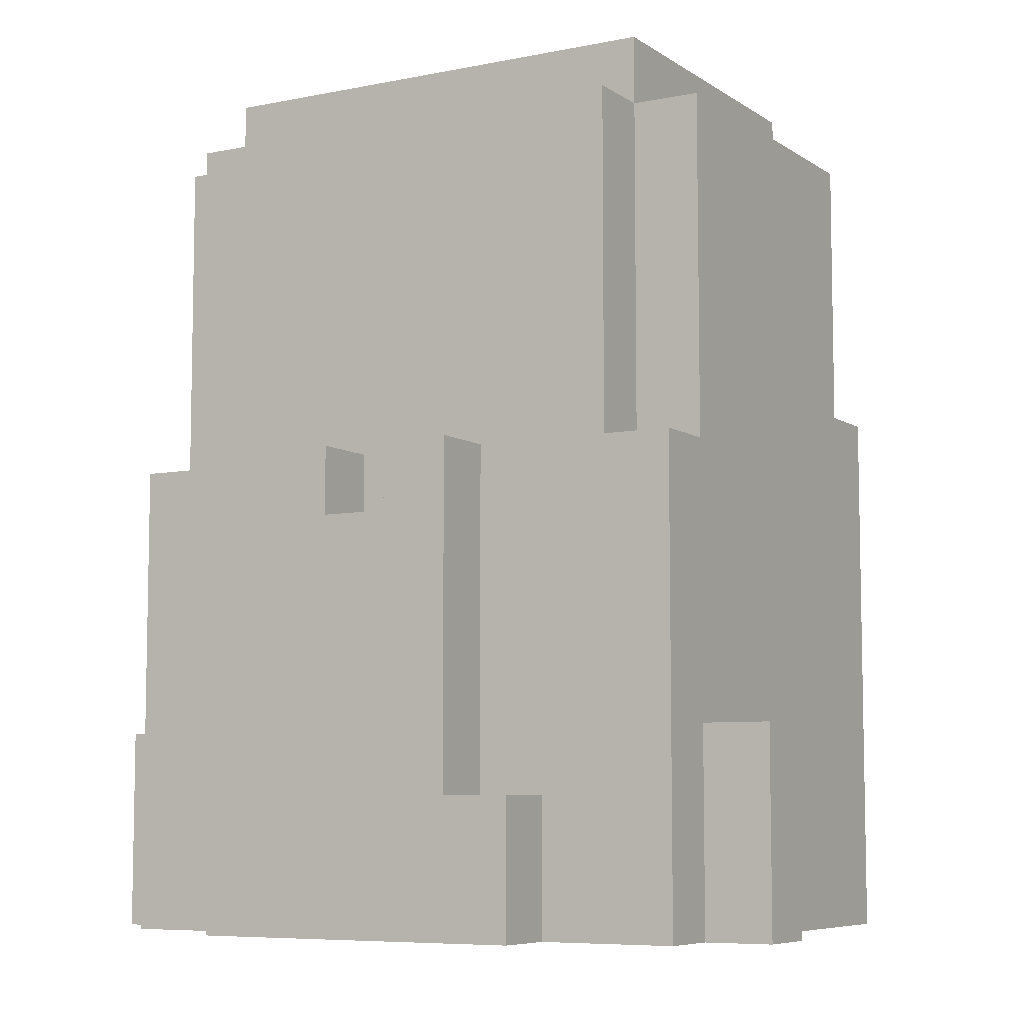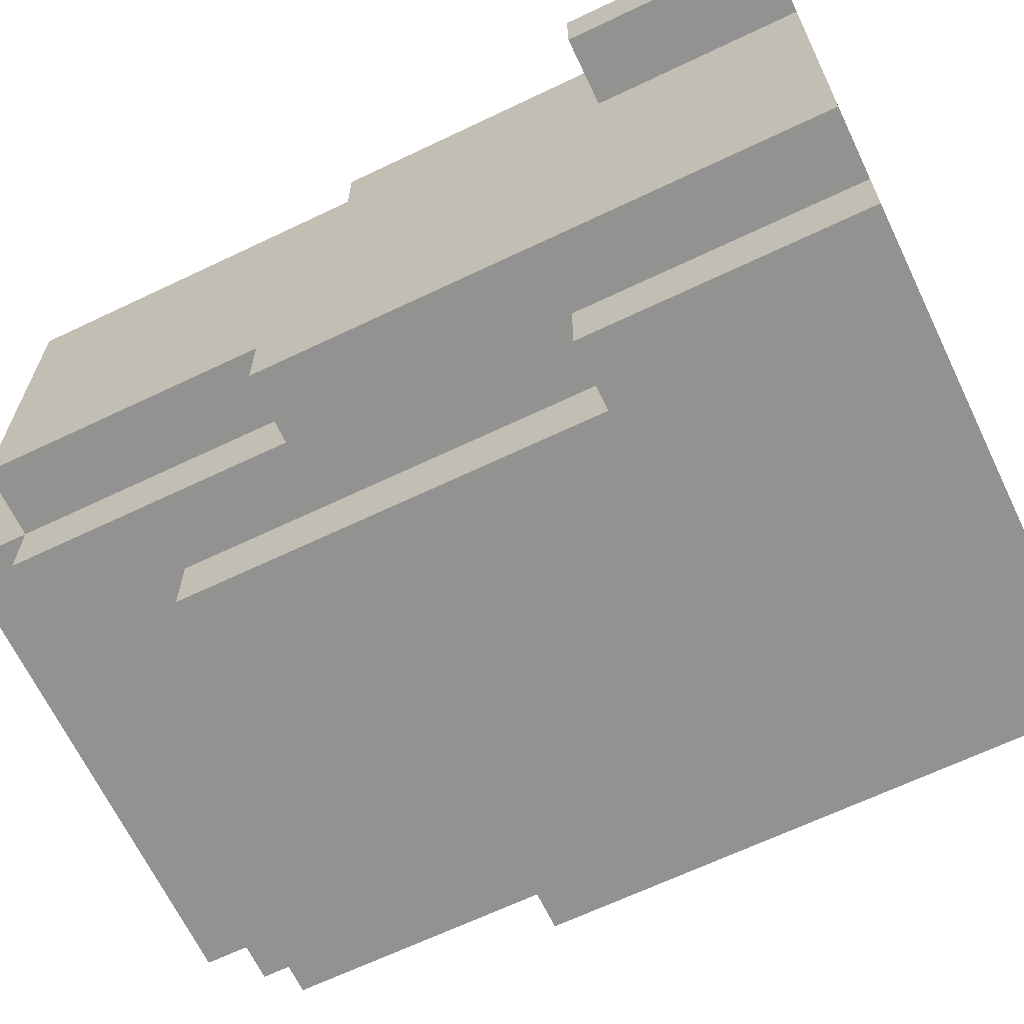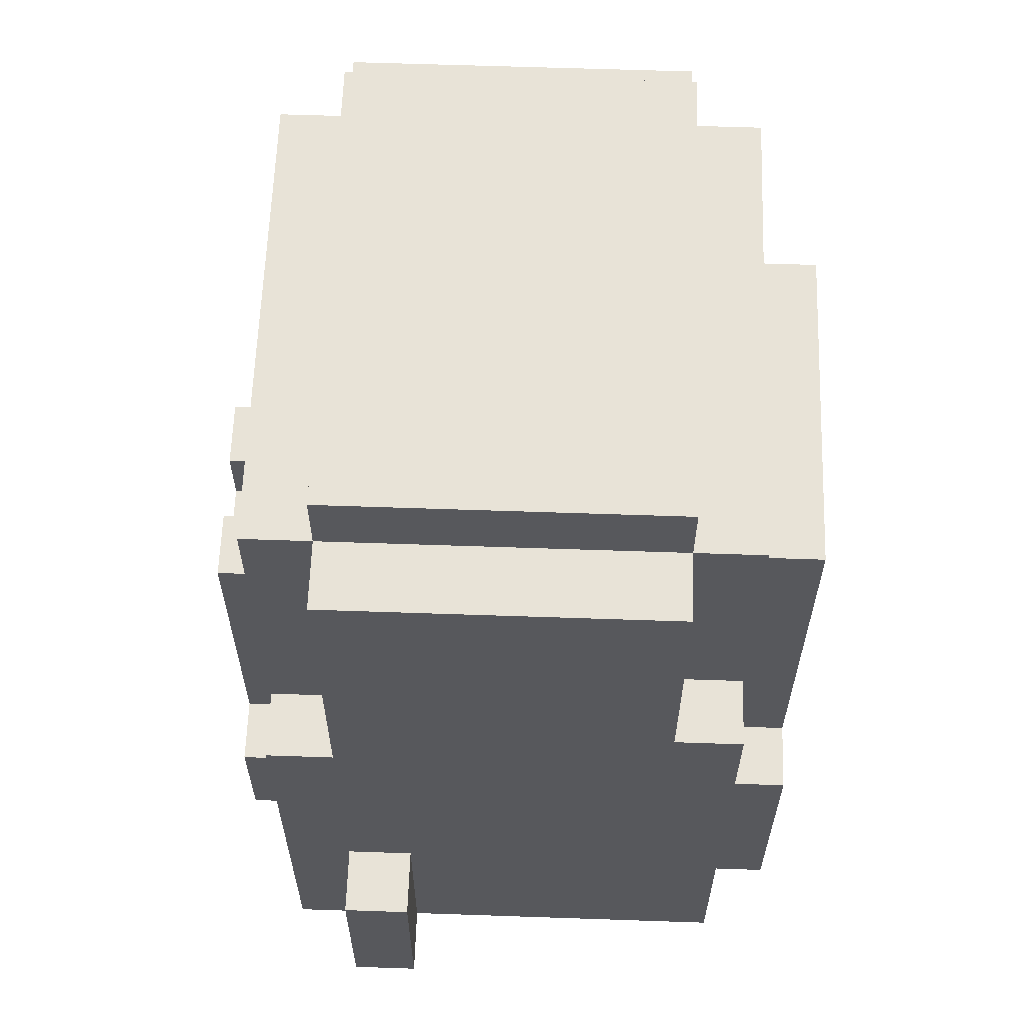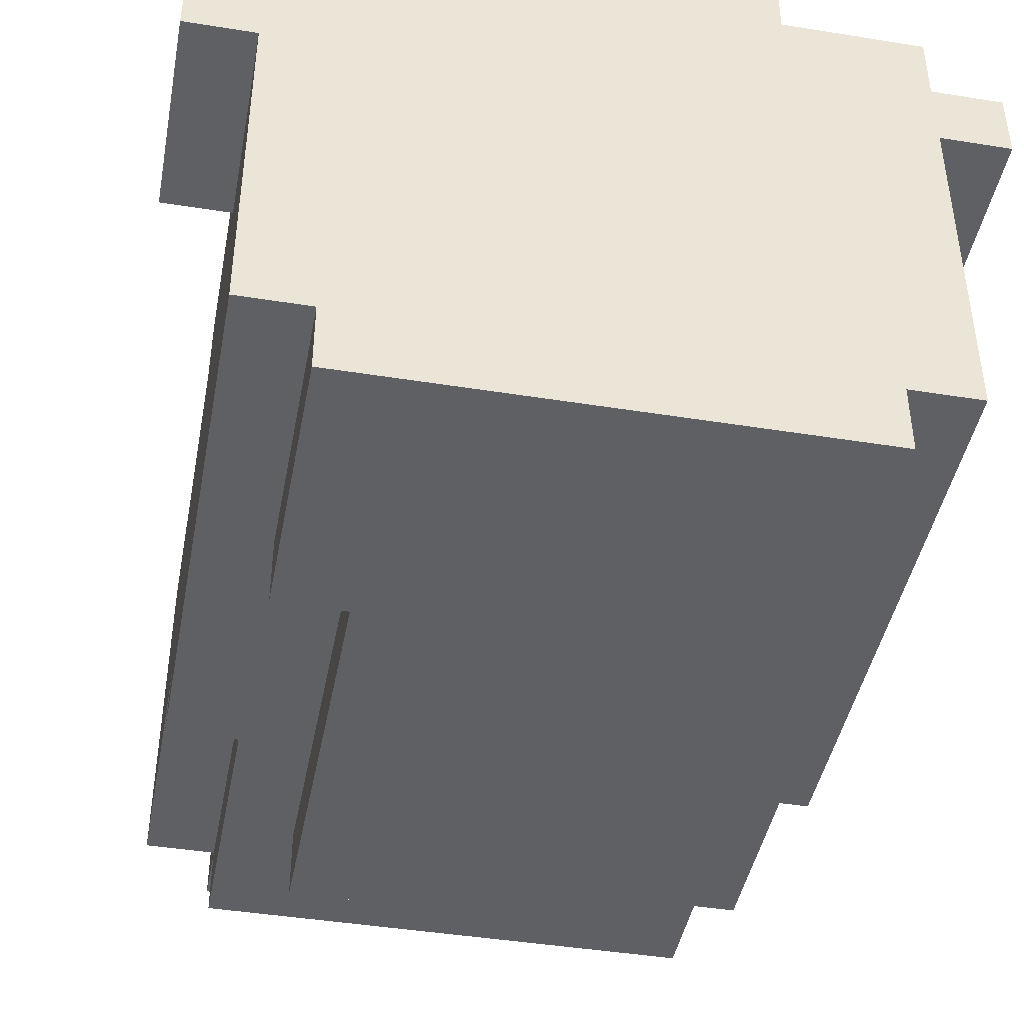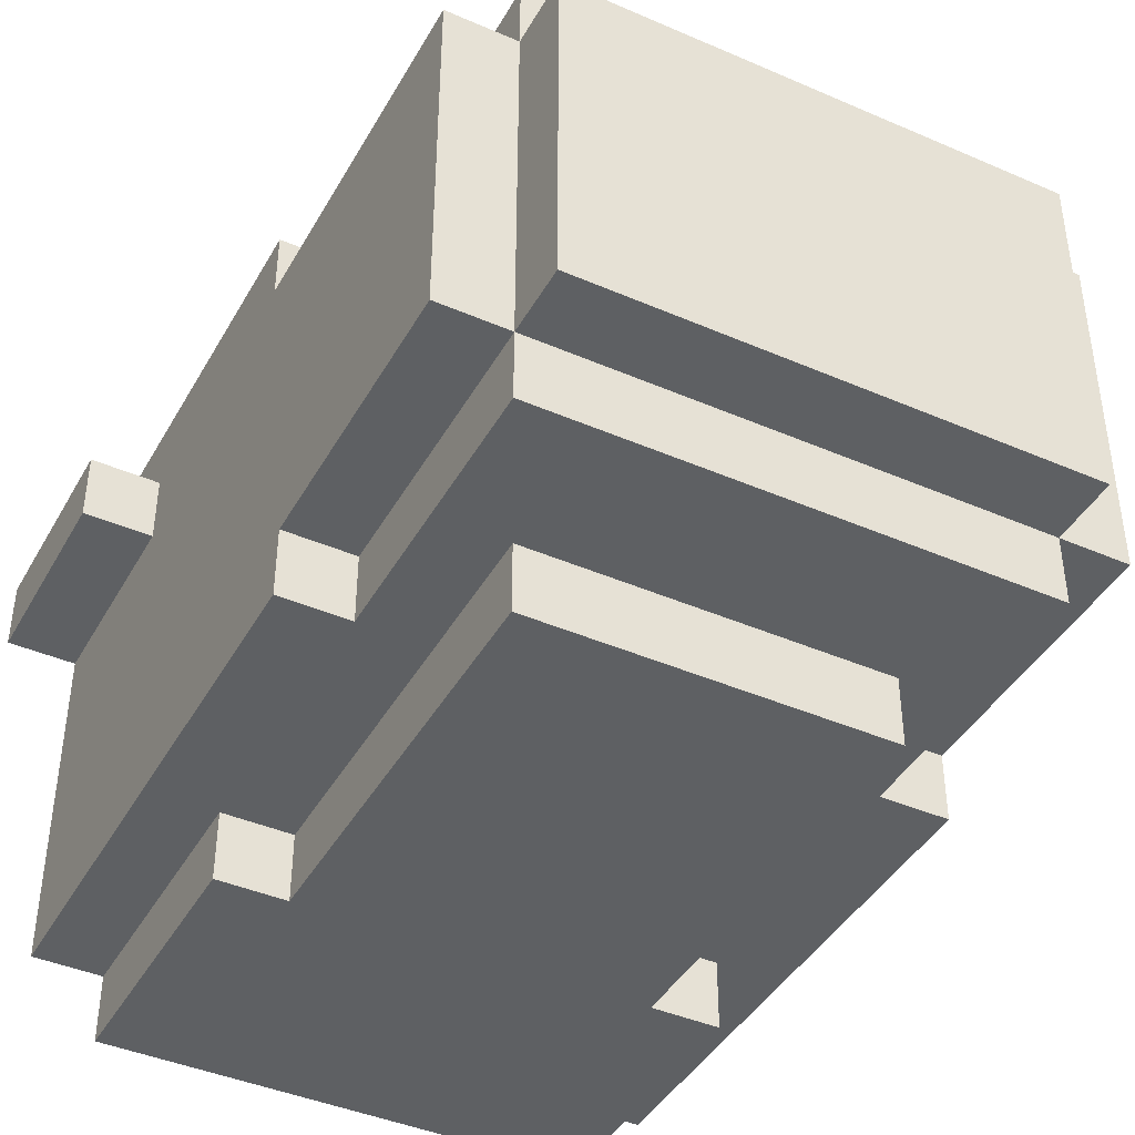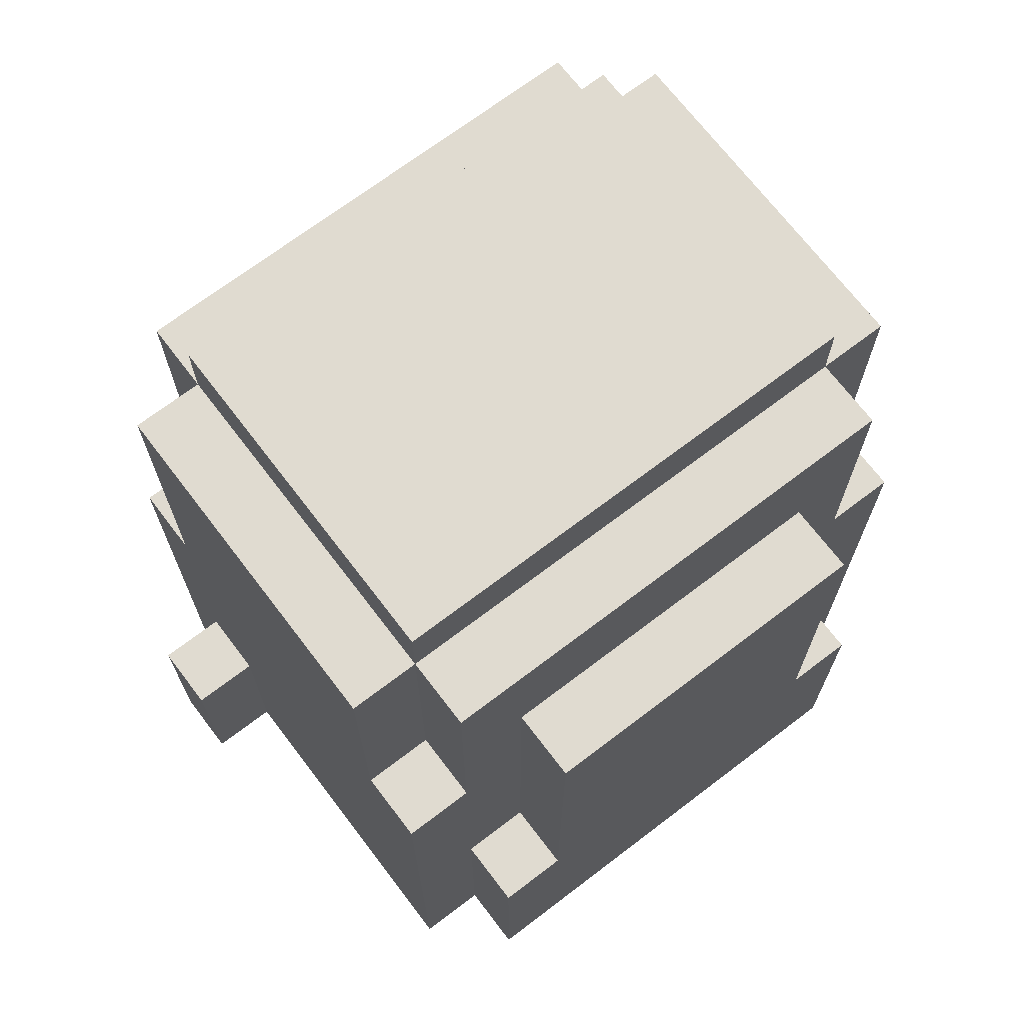
<metadata>
{"format":"obj","ext":"obj","renderer":"f3d","projection":"perspective","resolution":1024,"background":"white","views":[{"elev":-7.2,"azim":30.0,"up":"+Y"},{"elev":-66.2,"azim":-64.4,"up":"+Z"},{"elev":61.6,"azim":92.0,"up":"+Y"},{"elev":-43.8,"azim":-10.7,"up":"+Z"},{"elev":-42.2,"azim":152.5,"up":"+Z"},{"elev":70.1,"azim":142.7,"up":"+Y"}]}
</metadata>
<code>
g default
v -0.55 0.3 0.25
v -0.55 0 0.25
v -0.55 0 0.15
v -0.55 0.3 0.15
v -0.45 0.3 0.25
v -0.45 0 0.35
v -0.45 0 0.25
v -0.45 0.7 0.35
v -0.45 0.7 0.25
v -0.45 0.3 0.15
v -0.45 0 0.15
v -0.45 0 -0.35
v -0.45 0.8 -0.25
v -0.45 0.7 0.25
v -0.45 0.3 0.25
v -0.45 0.8 -0.35
v -0.45 1.2 0.25
v -0.45 1.2 -0.25
v -0.35 0.4 -0.35
v -0.35 0 -0.35
v -0.35 0 -0.45
v -0.35 0.4 -0.45
v -0.35 1.2 0.35
v -0.35 0.7 0.35
v -0.35 0.7 0.25
v -0.35 1.2 0.25
v -0.35 1.2 -0.25
v -0.35 0.8 -0.25
v -0.35 0.8 -0.35
v -0.35 1.2 -0.35
v -0.35 1.3 0.25
v -0.35 1.2 0.25
v -0.35 1.2 -0.25
v -0.35 1.3 -0.25
v -0.25 0.2 0.45
v -0.25 0 0.45
v -0.25 0 0.35
v -0.25 0.2 0.35
v -0.25 1 -0.35
v -0.25 0.4 -0.35
v -0.25 0.4 -0.45
v -0.25 1 -0.45
v -0.15 0.7 0.45
v -0.15 0.2 0.45
v -0.15 0.2 0.35
v -0.15 0.7 0.35
v 0.05 0.7 0.45
v 0.05 0.6 0.45
v 0.05 0.6 0.35
v 0.05 0.7 0.35
v -0.05 0.6 0.45
v -0.05 0.7 0.45
v -0.05 0.6 0.35
v -0.05 0.7 0.35
v 0.15 0.2 0.45
v 0.15 0.7 0.45
v 0.15 0.2 0.35
v 0.15 0.7 0.35
v 0.25 0 0.45
v 0.25 0.2 0.45
v 0.25 0 0.35
v 0.25 0.2 0.35
v 0.25 0.4 -0.35
v 0.25 1 -0.35
v 0.25 0.4 -0.45
v 0.25 1 -0.45
v 0.35 0 -0.35
v 0.35 0.4 -0.35
v 0.35 0 -0.45
v 0.35 0.4 -0.45
v 0.35 0.7 0.35
v 0.35 1.2 0.35
v 0.35 0.7 0.25
v 0.35 1.2 0.25
v 0.35 0.8 -0.25
v 0.35 1.2 -0.25
v 0.35 0.8 -0.35
v 0.35 1.2 -0.35
v 0.35 1.2 0.25
v 0.35 1.3 0.25
v 0.35 1.2 -0.25
v 0.35 1.3 -0.25
v 0.45 0 0.35
v 0.45 0.3 0.25
v 0.45 0 0.25
v 0.45 0.7 0.35
v 0.45 0.7 0.25
v 0.45 0 0.15
v 0.45 0.3 0.15
v 0.45 0 -0.35
v 0.45 0.8 -0.25
v 0.45 0.7 0.25
v 0.45 0.3 0.25
v 0.45 0.8 -0.35
v 0.45 1.2 0.25
v 0.45 1.2 -0.25
v 0.55 0 0.25
v 0.55 0.3 0.25
v 0.55 0 0.15
v 0.55 0.3 0.15
v -0.15 0.2 0.45
v -0.25 0 0.45
v -0.25 0.2 0.45
v 0.15 0.2 0.45
v 0.05 0.6 0.45
v -0.05 0.6 0.45
v -0.15 0.7 0.45
v -0.05 0.7 0.45
v 0.05 0.7 0.45
v 0.15 0.7 0.45
v 0.25 0 0.45
v 0.25 0.2 0.45
v -0.35 0.7 0.35
v -0.45 0 0.35
v -0.45 0.7 0.35
v -0.25 0 0.35
v -0.35 1.2 0.35
v -0.25 0.2 0.35
v -0.15 0.2 0.35
v -0.15 0.7 0.35
v -0.05 0.7 0.35
v 0.05 0.7 0.35
v 0.05 0.6 0.35
v -0.05 0.6 0.35
v 0.15 0.7 0.35
v 0.35 0.7 0.35
v 0.25 0.2 0.35
v 0.15 0.2 0.35
v 0.25 0 0.35
v 0.35 1.2 0.35
v 0.45 0 0.35
v 0.45 0.7 0.35
v -0.45 0 0.25
v -0.55 0 0.25
v -0.55 0.3 0.25
v -0.45 0.3 0.25
v -0.35 0.7 0.25
v -0.45 0.7 0.25
v -0.45 1.2 0.25
v -0.35 1.2 0.25
v 0.35 1.2 0.25
v -0.35 1.2 0.25
v -0.35 1.3 0.25
v 0.35 1.3 0.25
v 0.45 0.7 0.25
v 0.35 0.7 0.25
v 0.35 1.2 0.25
v 0.45 1.2 0.25
v 0.55 0 0.25
v 0.45 0 0.25
v 0.45 0.3 0.25
v 0.55 0.3 0.25
v -0.55 0 0.15
v -0.45 0 0.15
v -0.55 0.3 0.15
v -0.45 0.3 0.15
v 0.45 0 0.15
v 0.55 0 0.15
v 0.45 0.3 0.15
v 0.55 0.3 0.15
v -0.45 0.8 -0.25
v -0.35 0.8 -0.25
v -0.45 1.2 -0.25
v -0.35 1.2 -0.25
v -0.35 1.2 -0.25
v 0.35 1.2 -0.25
v -0.35 1.3 -0.25
v 0.35 1.3 -0.25
v 0.35 0.8 -0.25
v 0.45 0.8 -0.25
v 0.35 1.2 -0.25
v 0.45 1.2 -0.25
v -0.45 0 -0.35
v -0.35 0 -0.35
v -0.45 0.8 -0.35
v -0.35 0.4 -0.35
v -0.35 0.8 -0.35
v -0.25 0.4 -0.35
v -0.35 1.2 -0.35
v -0.25 1 -0.35
v 0.25 1 -0.35
v 0.35 1.2 -0.35
v 0.35 0.8 -0.35
v 0.35 0.4 -0.35
v 0.25 0.4 -0.35
v 0.45 0 -0.35
v 0.35 0 -0.35
v 0.45 0.8 -0.35
v -0.35 0 -0.45
v -0.25 0.4 -0.45
v -0.35 0.4 -0.45
v 0.25 0.4 -0.45
v -0.25 1 -0.45
v 0.25 1 -0.45
v 0.35 0 -0.45
v 0.35 0.4 -0.45
v -0.25 0 0.35
v -0.25 0 0.45
v 0.25 0 0.45
v 0.25 0 0.35
v -0.45 0 0.25
v -0.45 0 0.35
v -0.25 0 0.35
v -0.25 0 0.25
v -0.55 0 0.15
v -0.55 0 0.25
v -0.45 0 0.15
v -0.25 0 0.25
v -0.25 0 0.35
v 0.25 0 0.35
v 0.25 0 0.25
v -0.45 0 0.15
v -0.45 0 0.25
v 0.45 0 0.25
v 0.45 0 0.15
v -0.45 0 -0.35
v -0.35 0 -0.35
v 0.35 0 -0.35
v 0.45 0 -0.35
v 0.25 0 0.25
v 0.25 0 0.35
v 0.45 0 0.35
v 0.45 0 0.25
v 0.45 0 0.15
v 0.55 0 0.25
v 0.55 0 0.15
v -0.35 0 -0.45
v -0.35 0 -0.35
v 0.35 0 -0.35
v 0.35 0 -0.45
v -0.25 0.2 0.45
v -0.25 0.2 0.35
v -0.15 0.2 0.45
v -0.15 0.2 0.35
v 0.15 0.2 0.45
v 0.15 0.2 0.35
v 0.25 0.2 0.45
v 0.25 0.2 0.35
v -0.55 0.3 0.25
v -0.55 0.3 0.15
v -0.45 0.3 0.25
v -0.45 0.3 0.15
v 0.45 0.3 0.25
v 0.45 0.3 0.15
v 0.55 0.3 0.25
v 0.55 0.3 0.15
v -0.35 0.4 -0.35
v -0.35 0.4 -0.45
v -0.25 0.4 -0.35
v -0.25 0.4 -0.45
v 0.25 0.4 -0.35
v 0.25 0.4 -0.45
v 0.35 0.4 -0.35
v 0.35 0.4 -0.45
v -0.05 0.6 0.45
v -0.05 0.6 0.35
v 0.05 0.6 0.45
v 0.05 0.6 0.35
v -0.15 0.7 0.45
v -0.15 0.7 0.35
v -0.05 0.7 0.45
v -0.05 0.7 0.35
v 0.05 0.7 0.45
v 0.05 0.7 0.35
v 0.15 0.7 0.45
v 0.15 0.7 0.35
v -0.45 0.7 0.35
v -0.45 0.7 0.25
v -0.35 0.7 0.35
v -0.35 0.7 0.25
v 0.35 0.7 0.35
v 0.35 0.7 0.25
v 0.45 0.7 0.35
v 0.45 0.7 0.25
v -0.45 0.8 -0.25
v -0.45 0.8 -0.35
v -0.35 0.8 -0.25
v -0.35 0.8 -0.35
v 0.35 0.8 -0.25
v 0.35 0.8 -0.35
v 0.45 0.8 -0.25
v 0.45 0.8 -0.35
v -0.25 1 -0.35
v -0.25 1 -0.45
v 0.25 1 -0.35
v 0.25 1 -0.45
v -0.35 1.2 0.35
v -0.35 1.2 0.25
v 0.35 1.2 0.35
v 0.35 1.2 0.25
v -0.45 1.2 0.25
v -0.45 1.2 -0.25
v -0.35 1.2 0.25
v -0.35 1.2 -0.25
v -0.35 1.2 -0.35
v 0.35 1.2 -0.25
v 0.35 1.2 -0.35
v 0.35 1.2 0.25
v 0.45 1.2 0.25
v 0.45 1.2 -0.25
v -0.35 1.3 0.25
v -0.35 1.3 -0.25
v 0.35 1.3 0.25
v 0.35 1.3 -0.25
g default_0
f 3 2 1
f 3 1 4
f 7 6 5
f 5 6 8
f 5 8 9
f 12 11 10
f 12 10 13
f 10 14 13
f 10 15 14
f 12 13 16
f 13 14 17
f 13 17 18
f 21 20 19
f 21 19 22
f 25 24 23
f 25 23 26
f 29 28 27
f 29 27 30
f 33 32 31
f 33 31 34
f 37 36 35
f 37 35 38
f 41 40 39
f 41 39 42
f 45 44 43
f 45 43 46
f 49 48 47
f 49 47 50
f 53 52 51
f 53 54 52
f 57 56 55
f 57 58 56
f 61 60 59
f 61 62 60
f 65 64 63
f 65 66 64
f 69 68 67
f 69 70 68
f 73 72 71
f 73 74 72
f 77 76 75
f 77 78 76
f 81 80 79
f 81 82 80
f 85 84 83
f 84 86 83
f 84 87 86
f 90 89 88
f 90 91 89
f 89 91 92
f 89 92 93
f 90 94 91
f 91 95 92
f 91 96 95
f 99 98 97
f 99 100 98
f 103 102 101
f 101 102 104
f 105 101 104
f 106 101 105
f 107 101 106
f 107 106 108
f 109 105 104
f 109 104 110
f 104 102 111
f 104 111 112
f 115 114 113
f 113 114 116
f 117 113 116
f 117 116 118
f 117 118 119
f 117 119 120
f 117 120 121
f 117 121 122
f 121 123 122
f 121 124 123
f 117 122 125
f 117 125 126
f 125 127 126
f 125 128 127
f 127 129 126
f 117 126 130
f 126 129 131
f 126 131 132
f 135 134 133
f 135 133 136
f 139 138 137
f 139 137 140
f 143 142 141
f 143 141 144
f 147 146 145
f 147 145 148
f 151 150 149
f 151 149 152
f 155 154 153
f 155 156 154
f 159 158 157
f 159 160 158
f 163 162 161
f 163 164 162
f 167 166 165
f 167 168 166
f 171 170 169
f 171 172 170
f 175 174 173
f 175 176 174
f 175 177 176
f 177 178 176
f 179 178 177
f 179 180 178
f 179 181 180
f 179 182 181
f 181 182 183
f 181 183 184
f 181 184 185
f 183 186 184
f 184 186 187
f 183 188 186
f 191 190 189
f 190 192 189
f 193 192 190
f 193 194 192
f 192 195 189
f 192 196 195
f 199 198 197
f 199 197 200
f 203 202 201
f 203 201 204
f 201 206 205
f 201 205 207
f 210 209 208
f 210 208 211
f 211 208 212
f 208 213 212
f 214 211 212
f 214 212 215
f 215 212 216
f 215 216 217
f 215 217 218
f 215 218 219
f 222 221 220
f 222 220 223
f 225 223 224
f 225 224 226
f 229 228 227
f 229 227 230
f 233 232 231
f 233 234 232
f 237 236 235
f 237 238 236
f 241 240 239
f 241 242 240
f 245 244 243
f 245 246 244
f 249 248 247
f 249 250 248
f 253 252 251
f 253 254 252
f 257 256 255
f 257 258 256
f 261 260 259
f 261 262 260
f 265 264 263
f 265 266 264
f 269 268 267
f 269 270 268
f 273 272 271
f 273 274 272
f 277 276 275
f 277 278 276
f 281 280 279
f 281 282 280
f 285 284 283
f 285 286 284
f 289 288 287
f 289 290 288
f 293 292 291
f 293 294 292
f 296 295 294
f 296 297 295
f 299 296 298
f 299 300 296
f 303 302 301
f 303 304 302

</code>
